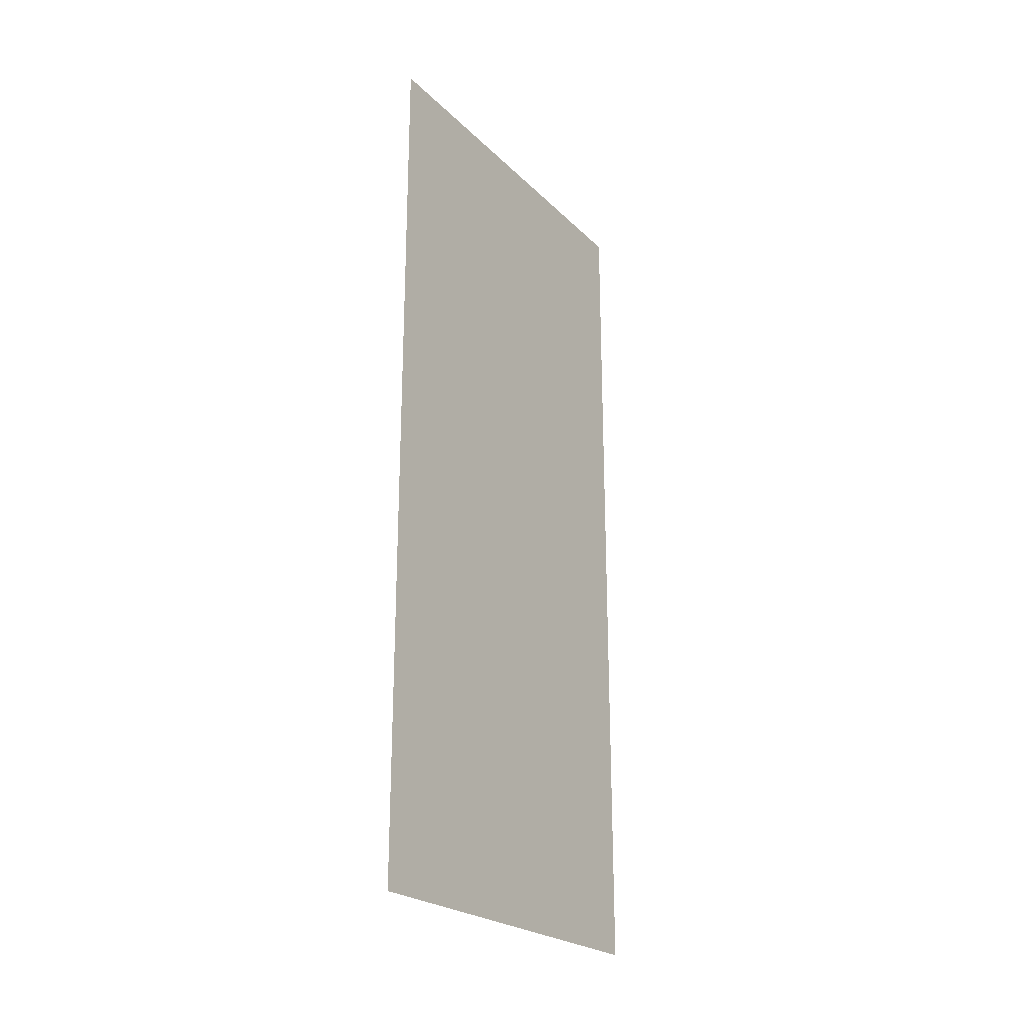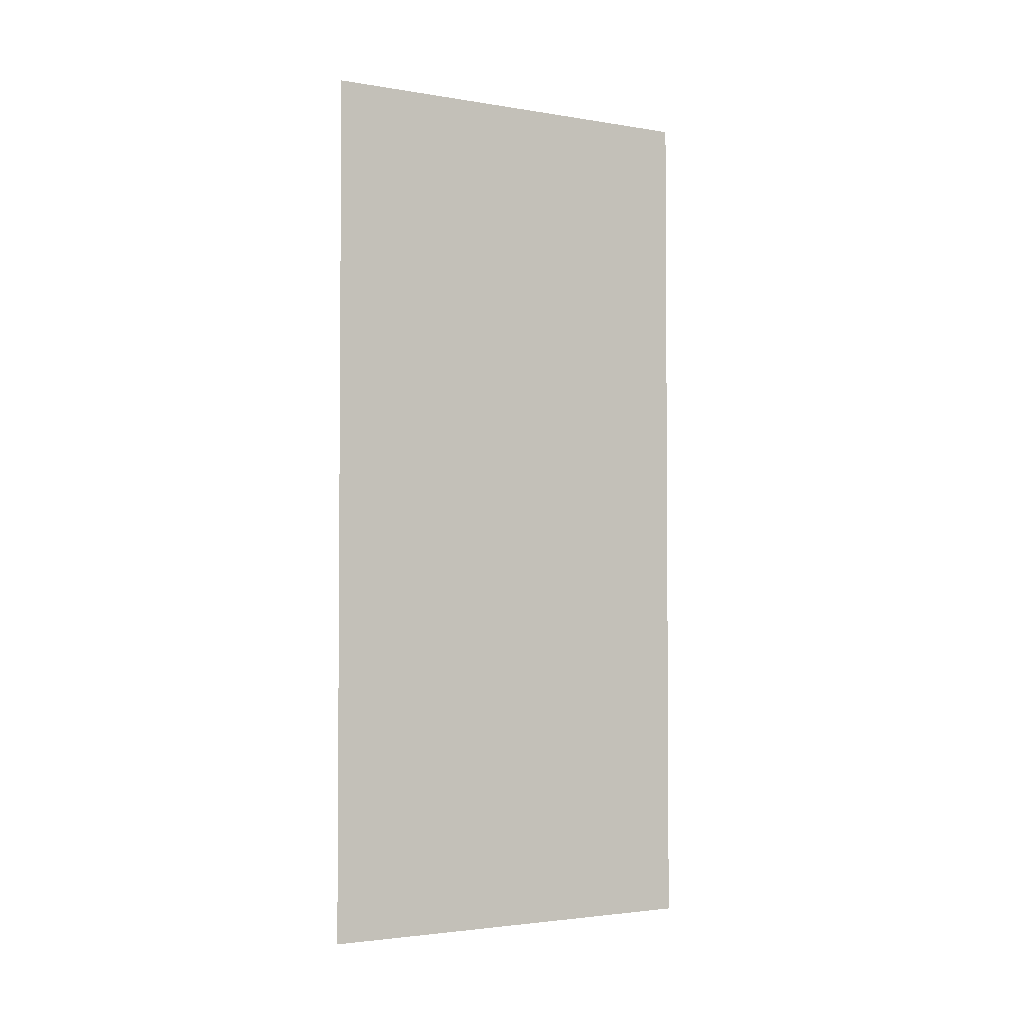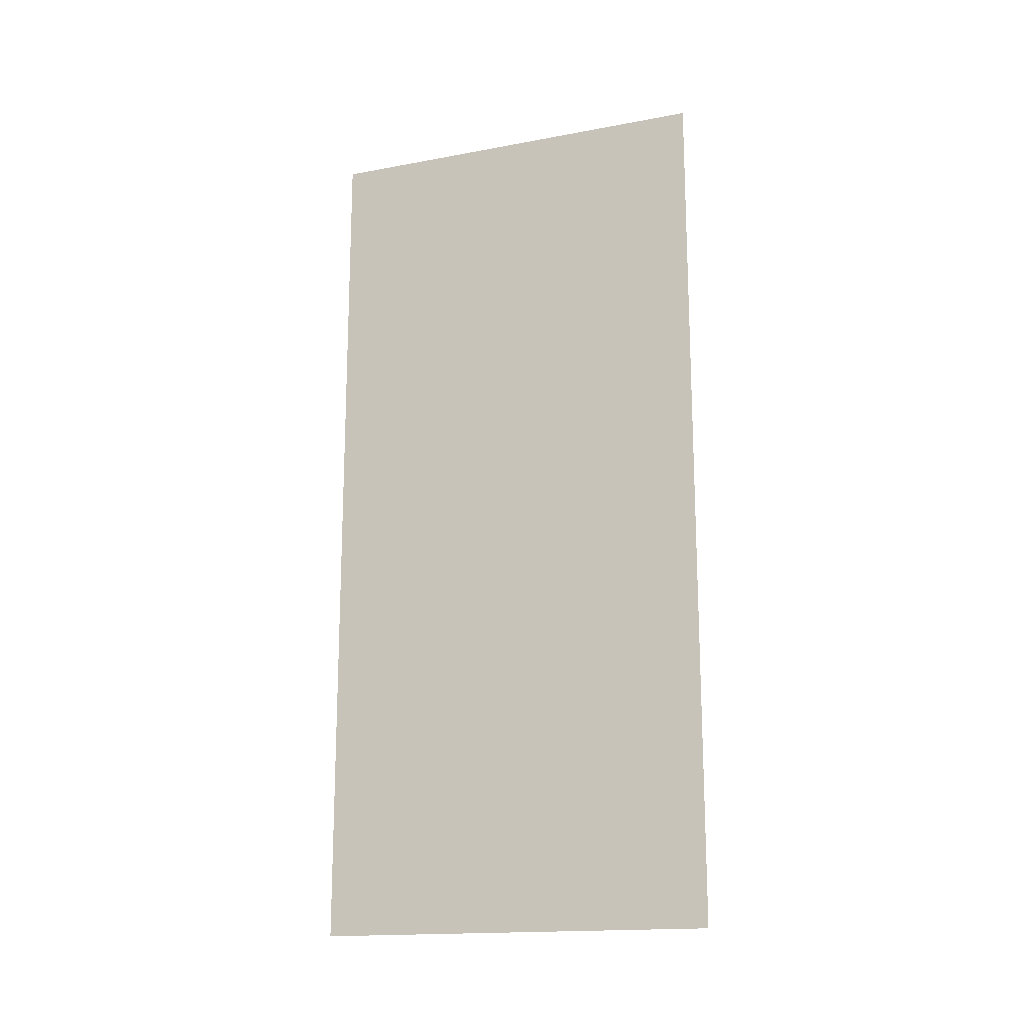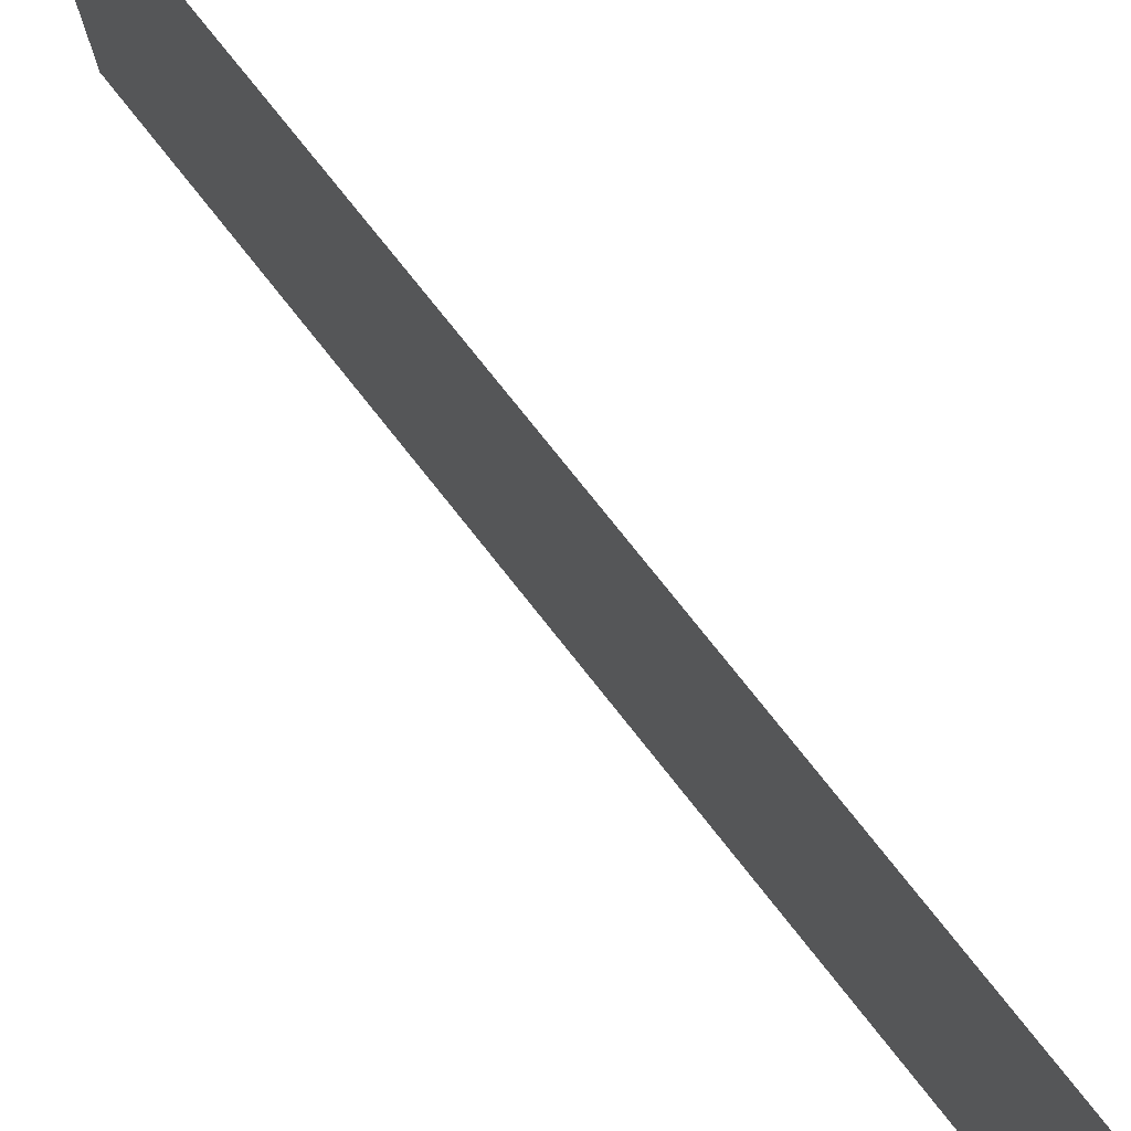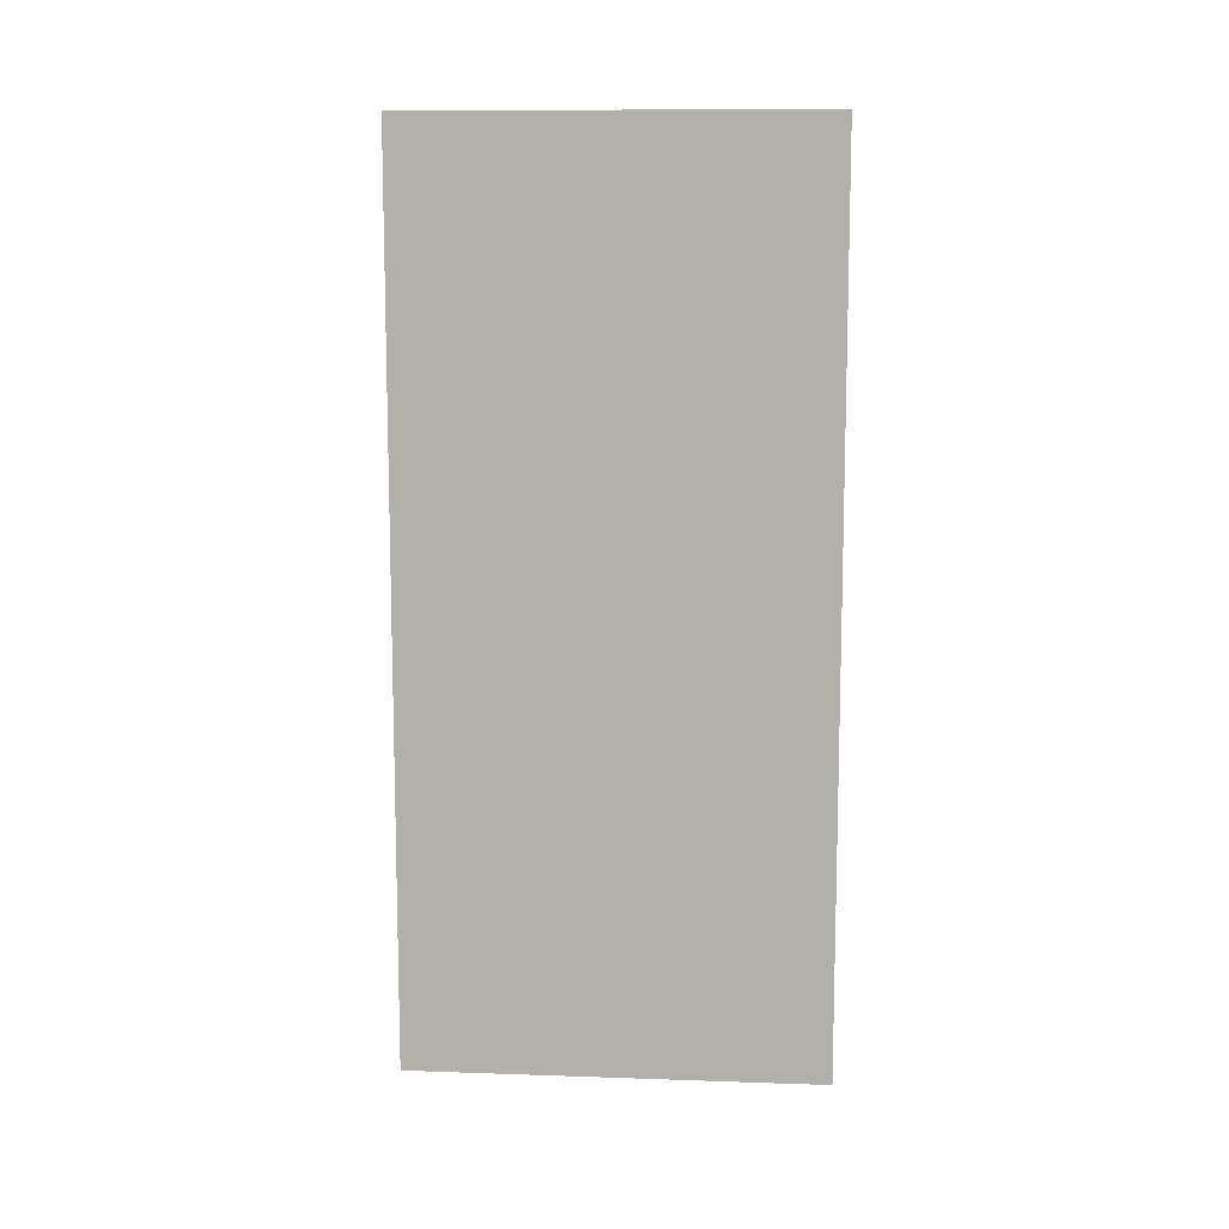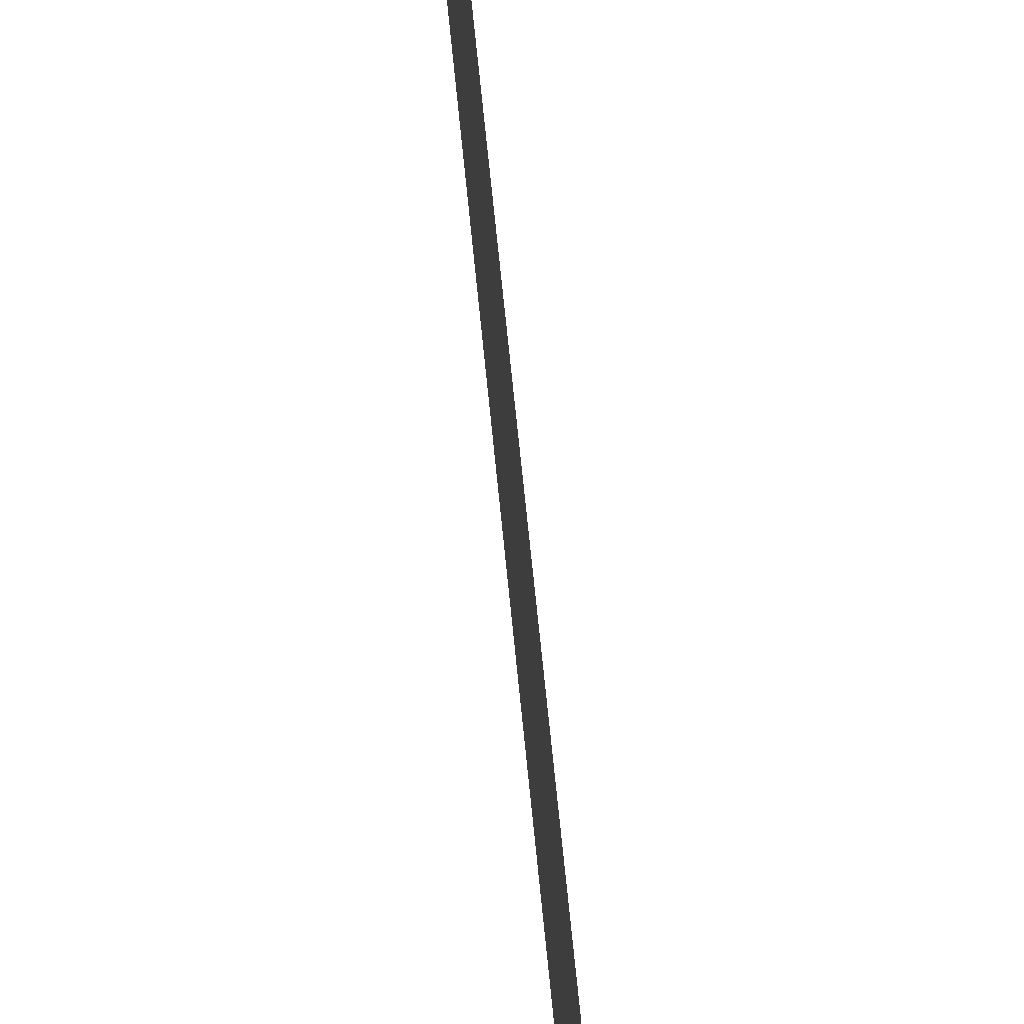
<metadata>
{"format":"obj","ext":"obj","renderer":"f3d","projection":"perspective","resolution":1024,"background":"white","views":[{"elev":-23.6,"azim":-147.1,"up":"+Z"},{"elev":-2.7,"azim":-119.8,"up":"+Z"},{"elev":-16.7,"azim":-69.2,"up":"+Z"},{"elev":76.8,"azim":-38.4,"up":"+Y"},{"elev":10.5,"azim":94.9,"up":"+Z"},{"elev":70.3,"azim":-5.7,"up":"+Y"}]}
</metadata>
<code>
o Group20/mesh19/mesh19-geometry#mesh19-geometry
v -0.6932 -0.1012 0.1084
v -0.6932 -0.03369 0.2551
v -0.6932 -0.03369 0.1084
v -0.6932 -0.1012 0.2551
f 1 2 3
f 2 1 4
f 3 2 1
f 4 1 2

</code>
